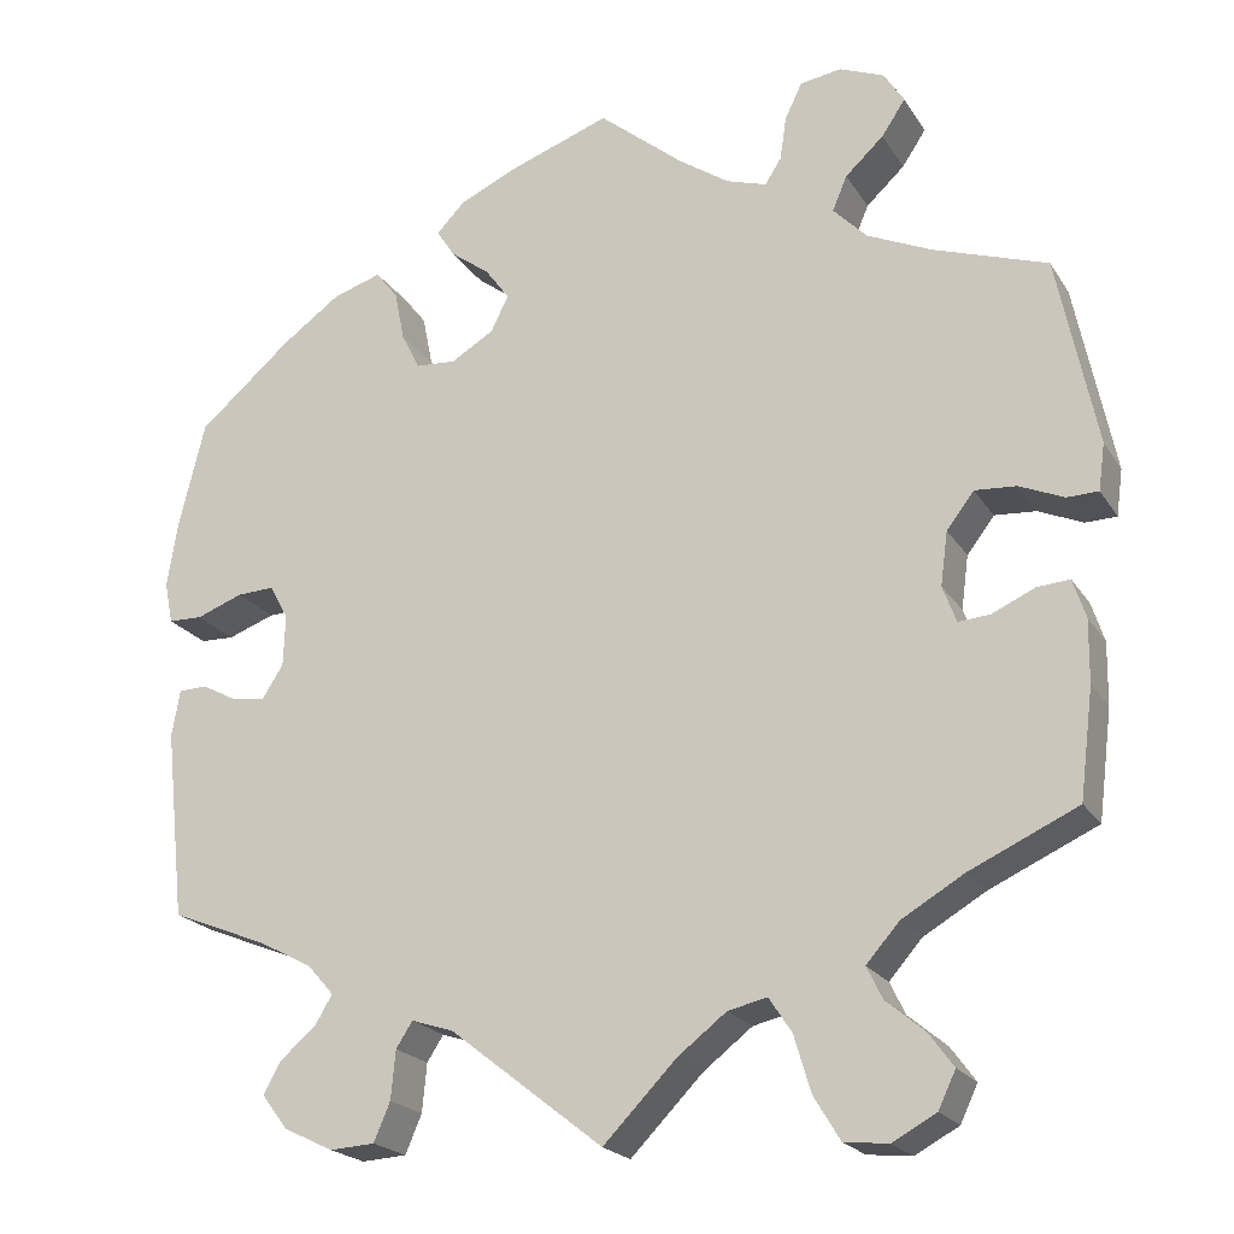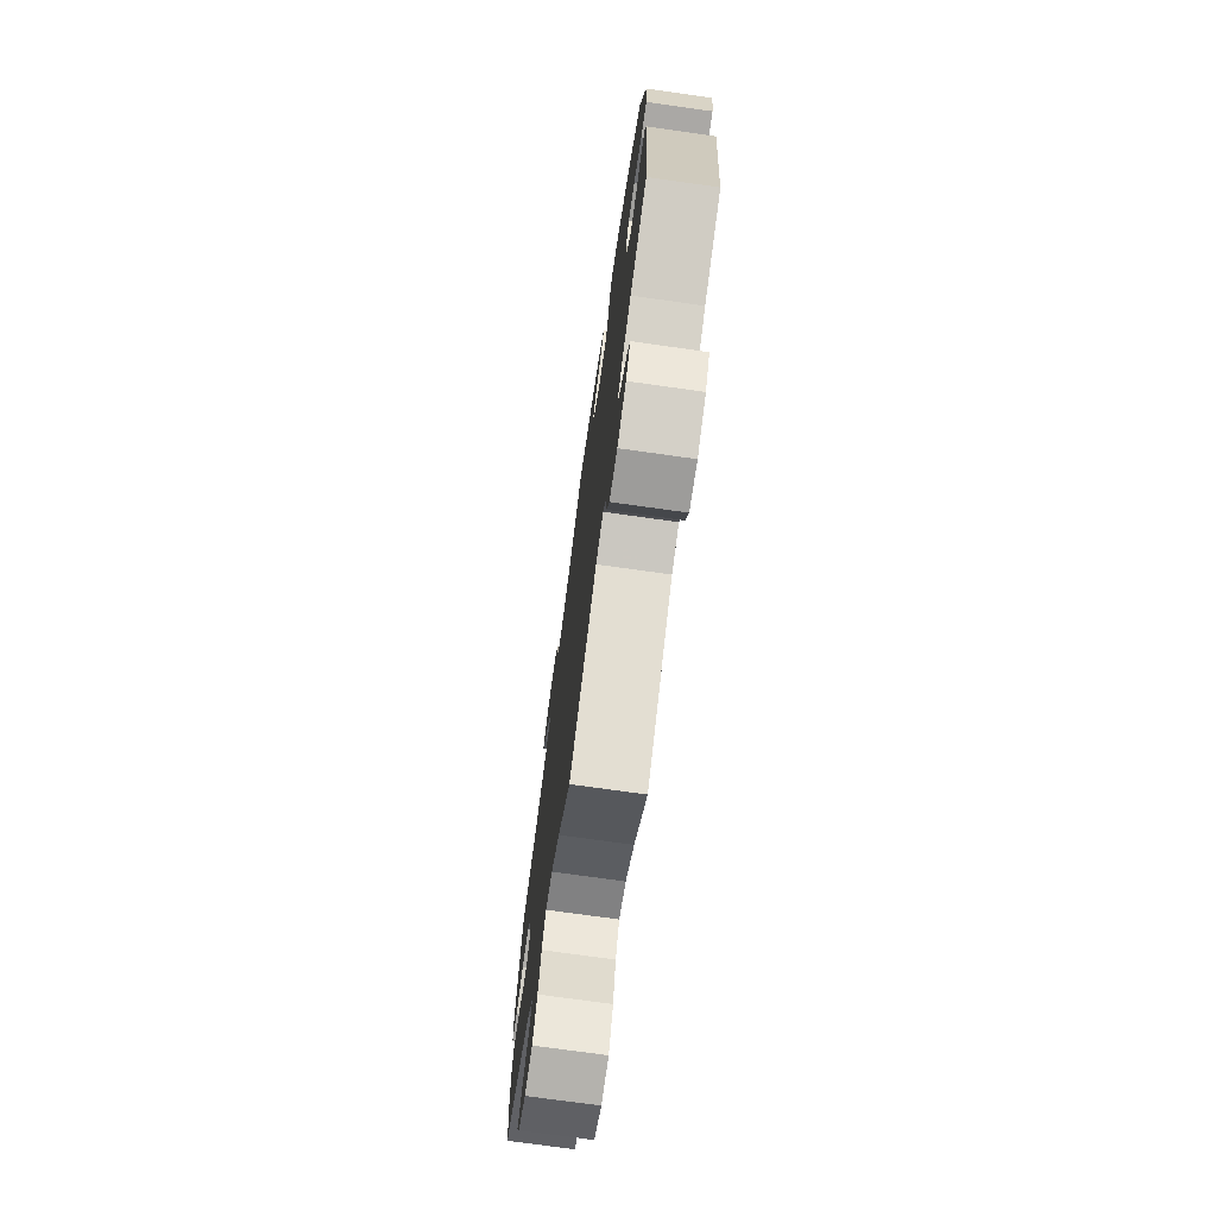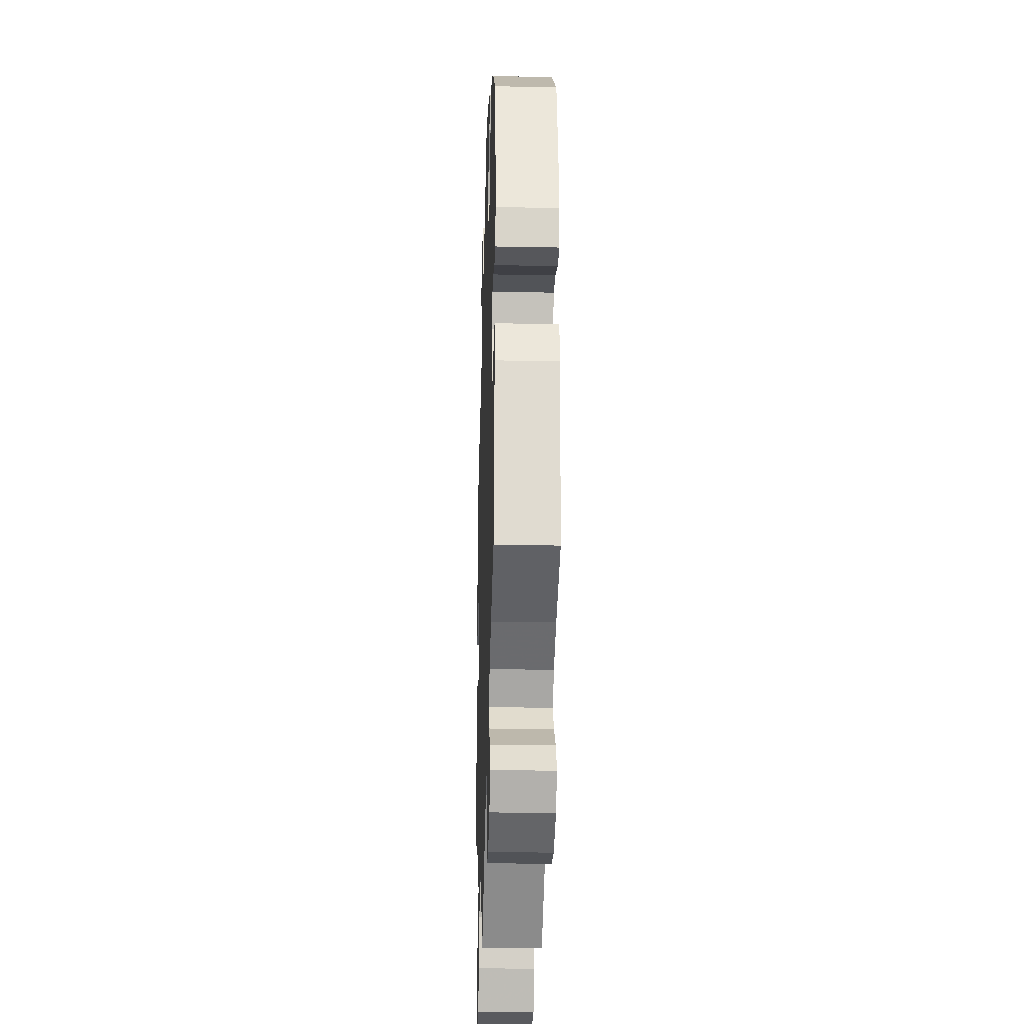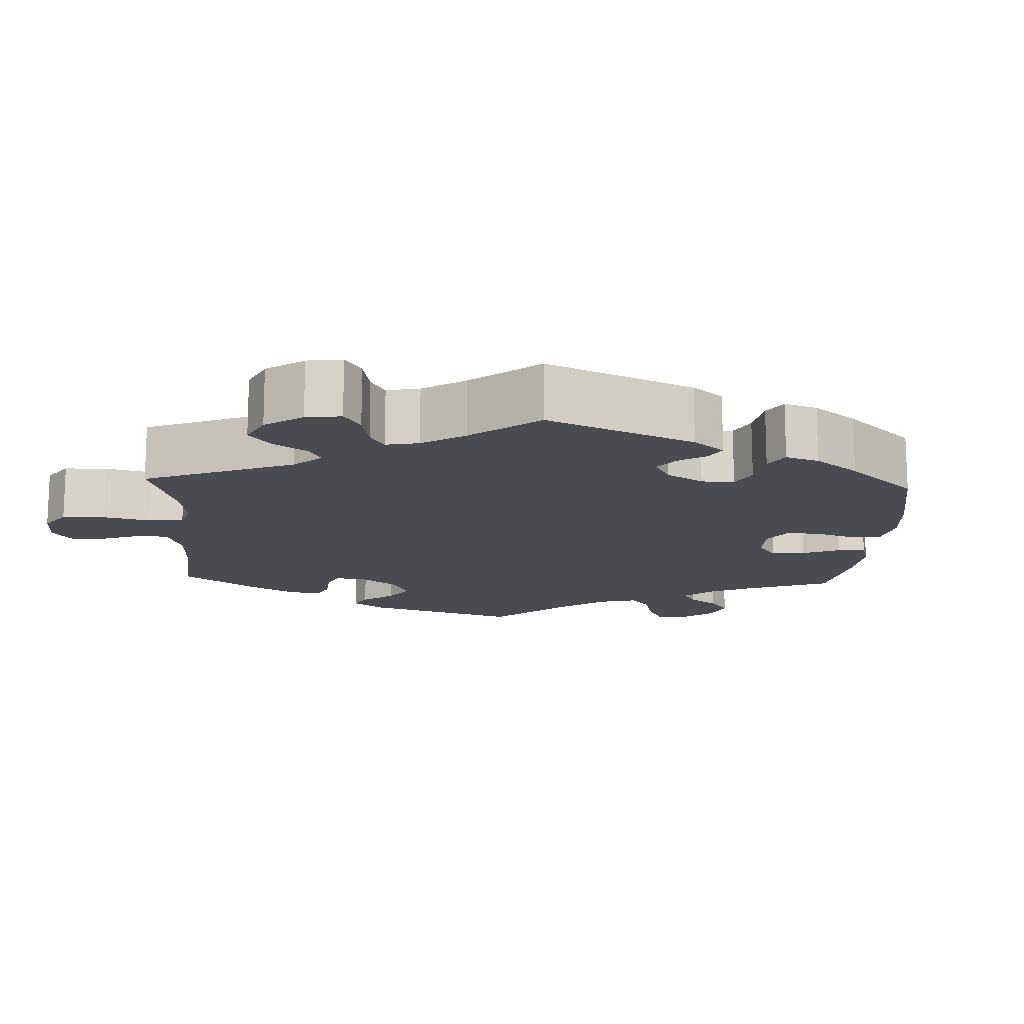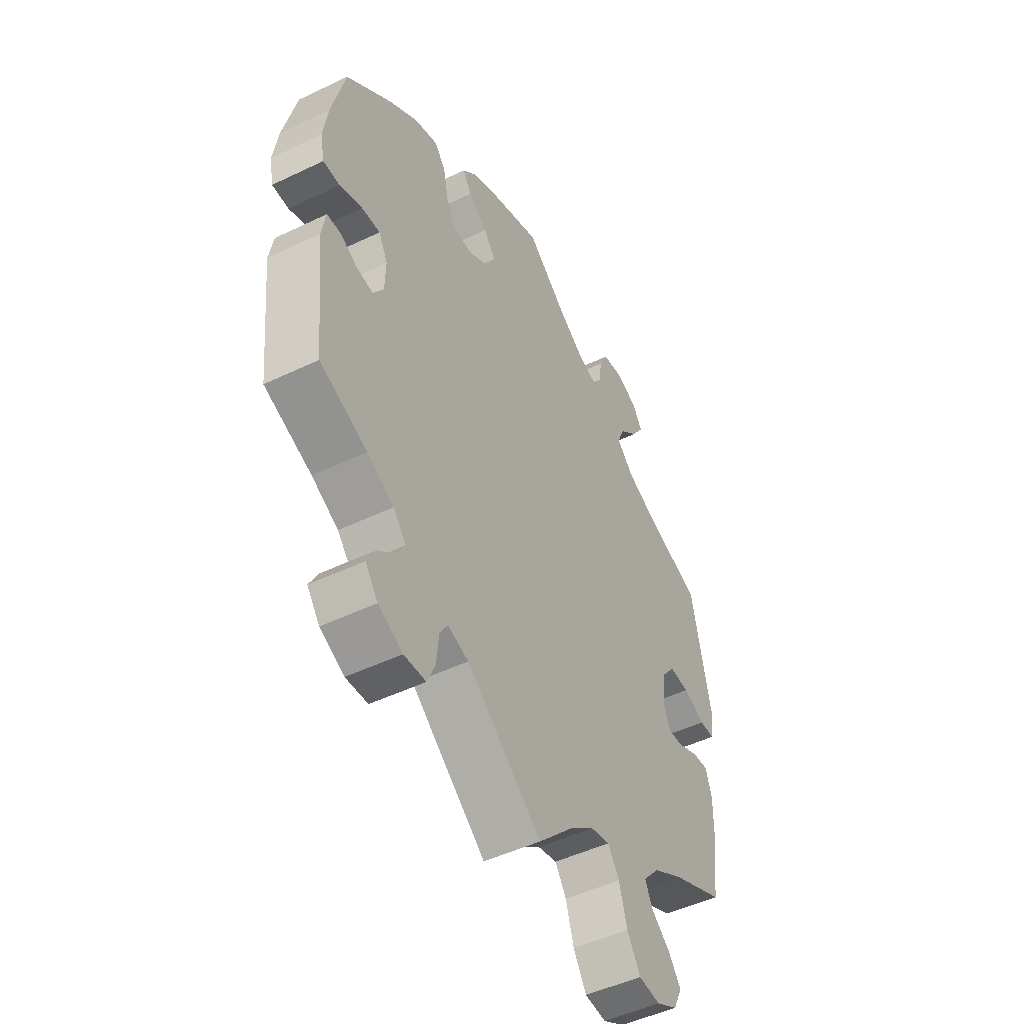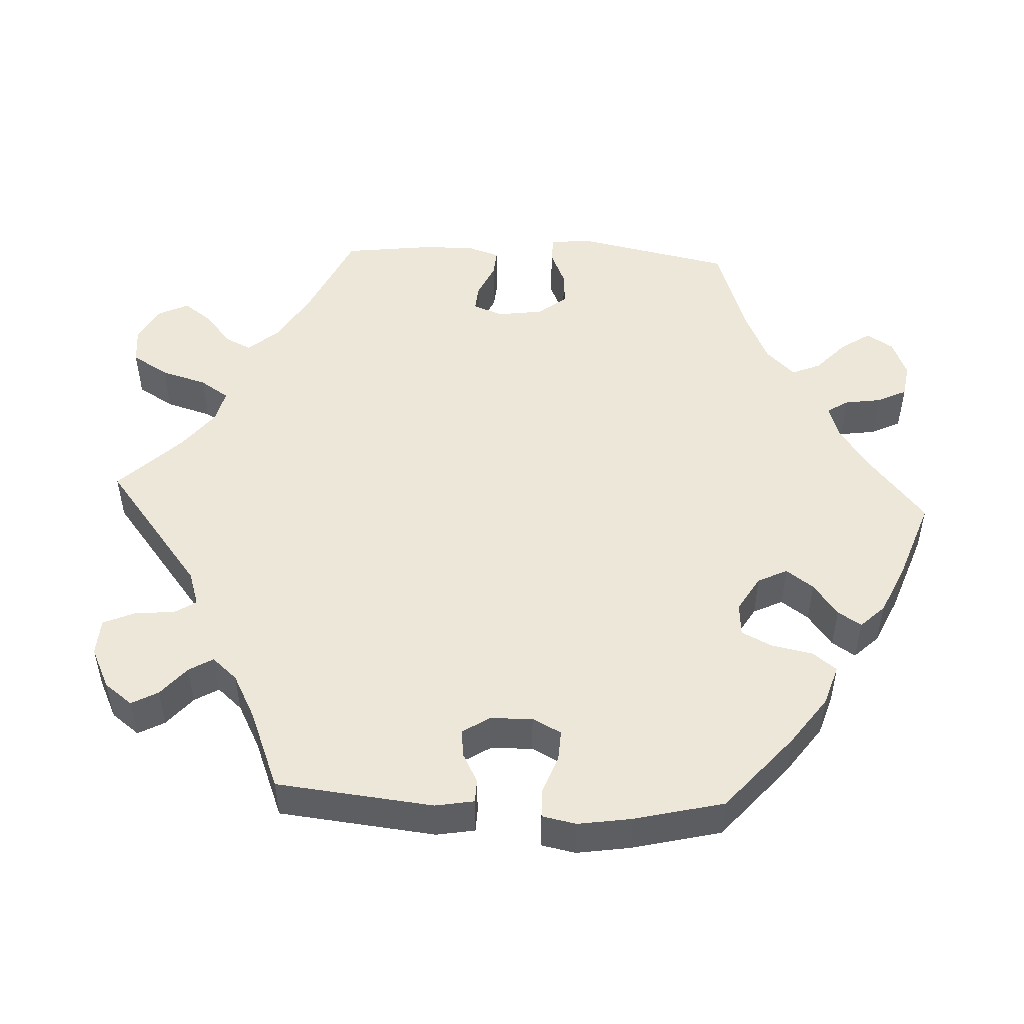
<metadata>
{"format":"obj","ext":"obj","renderer":"f3d","projection":"perspective","resolution":1024,"background":"white","views":[{"elev":-21.0,"azim":23.6,"up":"+Z"},{"elev":-73.6,"azim":-98.0,"up":"+Z"},{"elev":-25.7,"azim":-91.8,"up":"+Z"},{"elev":-14.4,"azim":-122.9,"up":"+Y"},{"elev":-48.9,"azim":-61.9,"up":"+Z"},{"elev":49.8,"azim":-87.1,"up":"+Y"}]}
</metadata>
<code>
v -0.522 0.07 -0.082
v -0.513 0.07 -0.031
v -0.482 0.07 -0.03
v -0.444 0.07 -0.05
v -0.407 0.07 -0.055
v -0.384 0.07 -0.019
v -0.382 0.07 0.037
v -0.402 0.07 0.075
v -0.443 0.07 0.073
v -0.494 0.07 0.054
v -0.531 0.07 0.055
v -0.54 0.07 0.1
v -0.529 0.07 0.171
v -0.5 0.07 0.289
v -0.398 0.07 0.377
v -0.334 0.07 0.423
v -0.281 0.07 0.44
v -0.257 0.07 0.409
v -0.246 0.07 0.354
v -0.226 0.07 0.314
v -0.182 0.07 0.311
v -0.135 0.07 0.339
v -0.116 0.07 0.378
v -0.142 0.07 0.414
v -0.185 0.07 0.446
v -0.205 0.07 0.477
v -0.174 0.07 0.509
v -0.111 0.07 0.538
v 0 0.07 0.578
v 0.091 0.07 0.503
v 0.148 0.07 0.464
v 0.192 0.07 0.45
v 0.21 0.07 0.478
v 0.217 0.07 0.526
v 0.236 0.07 0.565
v 0.281 0.07 0.572
v 0.33 0.07 0.552
v 0.352 0.07 0.517
v 0.326 0.07 0.478
v 0.284 0.07 0.439
v 0.268 0.07 0.401
v 0.305 0.07 0.363
v 0.376 0.07 0.331
v 0.5 0.07 0.289
v 0.543 0.07 0.08
v 0.536 0.07 0.029
v 0.502 0.07 0.028
v 0.453 0.07 0.049
v 0.408 0.07 0.052
v 0.378 0.07 0.013
v 0.37 0.07 -0.046
v 0.385 0.07 -0.086
v 0.42 0.07 -0.083
v 0.466 0.07 -0.062
v 0.502 0.07 -0.059
v 0.516 0.07 -0.102
v 0.515 0.07 -0.17
v 0.5 0.07 -0.289
v 0.382 0.07 -0.343
v 0.314 0.07 -0.383
v 0.278 0.07 -0.424
v 0.295 0.07 -0.459
v 0.337 0.07 -0.494
v 0.364 0.07 -0.531
v 0.345 0.07 -0.571
v 0.297 0.07 -0.597
v 0.249 0.07 -0.592
v 0.22 0.07 -0.544
v 0.202 0.07 -0.483
v 0.177 0.07 -0.445
v 0.134 0.07 -0.455
v 0.081 0.07 -0.496
v 0.001 0.07 -0.578
v -0.166 0.07 -0.447
v -0.212 0.07 -0.432
v -0.23 0.07 -0.46
v -0.235 0.07 -0.513
v -0.253 0.07 -0.555
v -0.302 0.07 -0.558
v -0.356 0.07 -0.532
v -0.384 0.07 -0.495
v -0.365 0.07 -0.46
v -0.326 0.07 -0.427
v -0.307 0.07 -0.395
v -0.336 0.07 -0.362
v -0.395 0.07 -0.331
v -0.5 0.07 -0.289
v -0.522 0 -0.082
v -0.513 0 -0.031
v -0.482 0 -0.03
v -0.444 0 -0.05
v -0.407 0 -0.055
v -0.384 0 -0.019
v -0.382 0 0.037
v -0.402 0 0.075
v -0.443 0 0.073
v -0.494 0 0.054
v -0.531 0 0.055
v -0.54 0 0.1
v -0.529 0 0.171
v -0.5 0 0.289
v -0.398 0 0.377
v -0.334 0 0.423
v -0.281 0 0.44
v -0.257 0 0.409
v -0.246 0 0.354
v -0.226 0 0.314
v -0.182 0 0.311
v -0.135 0 0.339
v -0.116 0 0.378
v -0.142 0 0.414
v -0.185 0 0.446
v -0.205 0 0.477
v -0.174 0 0.509
v -0.111 0 0.538
v 0 0 0.578
v 0.091 0 0.503
v 0.148 0 0.464
v 0.192 0 0.45
v 0.21 0 0.478
v 0.217 0 0.526
v 0.236 0 0.565
v 0.281 0 0.572
v 0.33 0 0.552
v 0.352 0 0.517
v 0.326 0 0.478
v 0.284 0 0.439
v 0.268 0 0.401
v 0.305 0 0.363
v 0.376 0 0.331
v 0.5 0 0.289
v 0.543 0 0.08
v 0.536 0 0.029
v 0.502 0 0.028
v 0.453 0 0.049
v 0.408 0 0.052
v 0.378 0 0.013
v 0.37 0 -0.046
v 0.385 0 -0.086
v 0.42 0 -0.083
v 0.466 0 -0.062
v 0.502 0 -0.059
v 0.516 0 -0.102
v 0.515 0 -0.17
v 0.5 0 -0.289
v 0.382 0 -0.343
v 0.314 0 -0.383
v 0.278 0 -0.424
v 0.295 0 -0.459
v 0.337 0 -0.494
v 0.364 0 -0.531
v 0.345 0 -0.571
v 0.297 0 -0.597
v 0.249 0 -0.592
v 0.22 0 -0.544
v 0.202 0 -0.483
v 0.177 0 -0.445
v 0.134 0 -0.455
v 0.081 0 -0.496
v 0.001 0 -0.578
v -0.166 0 -0.447
v -0.212 0 -0.432
v -0.23 0 -0.46
v -0.235 0 -0.513
v -0.253 0 -0.555
v -0.302 0 -0.558
v -0.356 0 -0.532
v -0.384 0 -0.495
v -0.365 0 -0.46
v -0.326 0 -0.427
v -0.307 0 -0.395
v -0.336 0 -0.362
v -0.395 0 -0.331
v -0.5 0 -0.289
f 86 87 1 2
f 85 86 2 3
f 84 85 3 4
f 80 81 82 83
f 80 83 84
f 79 80 84
f 76 77 78 79
f 75 76 79 84
f 74 75 84 4
f 72 73 74 4
f 66 67 68 69
f 66 69 70
f 65 66 70
f 62 63 64 65
f 61 62 65 70
f 60 61 70
f 59 60 70 71
f 57 58 59 71
f 53 54 55 56
f 52 53 56 57
f 45 46 47 48
f 43 44 45 48
f 42 43 48 49
f 41 42 49 50
f 37 38 39 40
f 37 40 41
f 36 37 41
f 33 34 35 36
f 32 33 36 41
f 31 32 41 50
f 27 28 29 30
f 24 25 26 27
f 23 24 27 30
f 22 23 30 31
f 16 17 18 19
f 16 19 20
f 15 16 20
f 14 15 20
f 13 14 20 21
f 9 10 11 12
f 8 9 12 13
f 71 72 4 5
f 52 57 71 5
f 51 52 5 6
f 50 51 6 7
f 21 22 31 50
f 8 13 21 50
f 7 8 50
f 89 88 174 173
f 90 89 173 172
f 91 90 172 171
f 170 169 168 167
f 171 170 167
f 171 167 166
f 166 165 164 163
f 171 166 163 162
f 91 171 162 161
f 91 161 160 159
f 156 155 154 153
f 157 156 153
f 157 153 152
f 152 151 150 149
f 157 152 149 148
f 157 148 147
f 158 157 147 146
f 158 146 145 144
f 143 142 141 140
f 144 143 140 139
f 135 134 133 132
f 135 132 131 130
f 136 135 130 129
f 137 136 129 128
f 127 126 125 124
f 128 127 124
f 128 124 123
f 123 122 121 120
f 128 123 120 119
f 137 128 119 118
f 117 116 115 114
f 114 113 112 111
f 117 114 111 110
f 118 117 110 109
f 106 105 104 103
f 107 106 103
f 107 103 102
f 107 102 101
f 108 107 101 100
f 99 98 97 96
f 100 99 96 95
f 92 91 159 158
f 92 158 144 139
f 93 92 139 138
f 94 93 138 137
f 137 118 109 108
f 137 108 100 95
f 137 95 94
f 1 88 89 2
f 2 89 90 3
f 3 90 91 4
f 4 91 92 5
f 5 92 93 6
f 6 93 94 7
f 7 94 95 8
f 8 95 96 9
f 9 96 97 10
f 10 97 98 11
f 11 98 99 12
f 12 99 100 13
f 13 100 101 14
f 14 101 102 15
f 15 102 103 16
f 16 103 104 17
f 17 104 105 18
f 18 105 106 19
f 19 106 107 20
f 20 107 108 21
f 21 108 109 22
f 22 109 110 23
f 23 110 111 24
f 24 111 112 25
f 25 112 113 26
f 26 113 114 27
f 27 114 115 28
f 28 115 116 29
f 29 116 117 30
f 30 117 118 31
f 31 118 119 32
f 32 119 120 33
f 33 120 121 34
f 34 121 122 35
f 35 122 123 36
f 36 123 124 37
f 37 124 125 38
f 38 125 126 39
f 39 126 127 40
f 40 127 128 41
f 41 128 129 42
f 42 129 130 43
f 43 130 131 44
f 44 131 132 45
f 45 132 133 46
f 46 133 134 47
f 47 134 135 48
f 48 135 136 49
f 49 136 137 50
f 50 137 138 51
f 51 138 139 52
f 52 139 140 53
f 53 140 141 54
f 54 141 142 55
f 55 142 143 56
f 56 143 144 57
f 57 144 145 58
f 58 145 146 59
f 59 146 147 60
f 60 147 148 61
f 61 148 149 62
f 62 149 150 63
f 63 150 151 64
f 64 151 152 65
f 65 152 153 66
f 66 153 154 67
f 67 154 155 68
f 68 155 156 69
f 69 156 157 70
f 70 157 158 71
f 71 158 159 72
f 72 159 160 73
f 73 160 161 74
f 74 161 162 75
f 75 162 163 76
f 76 163 164 77
f 77 164 165 78
f 78 165 166 79
f 79 166 167 80
f 80 167 168 81
f 81 168 169 82
f 82 169 170 83
f 83 170 171 84
f 84 171 172 85
f 85 172 173 86
f 86 173 174 87
f 87 174 88 1

</code>
